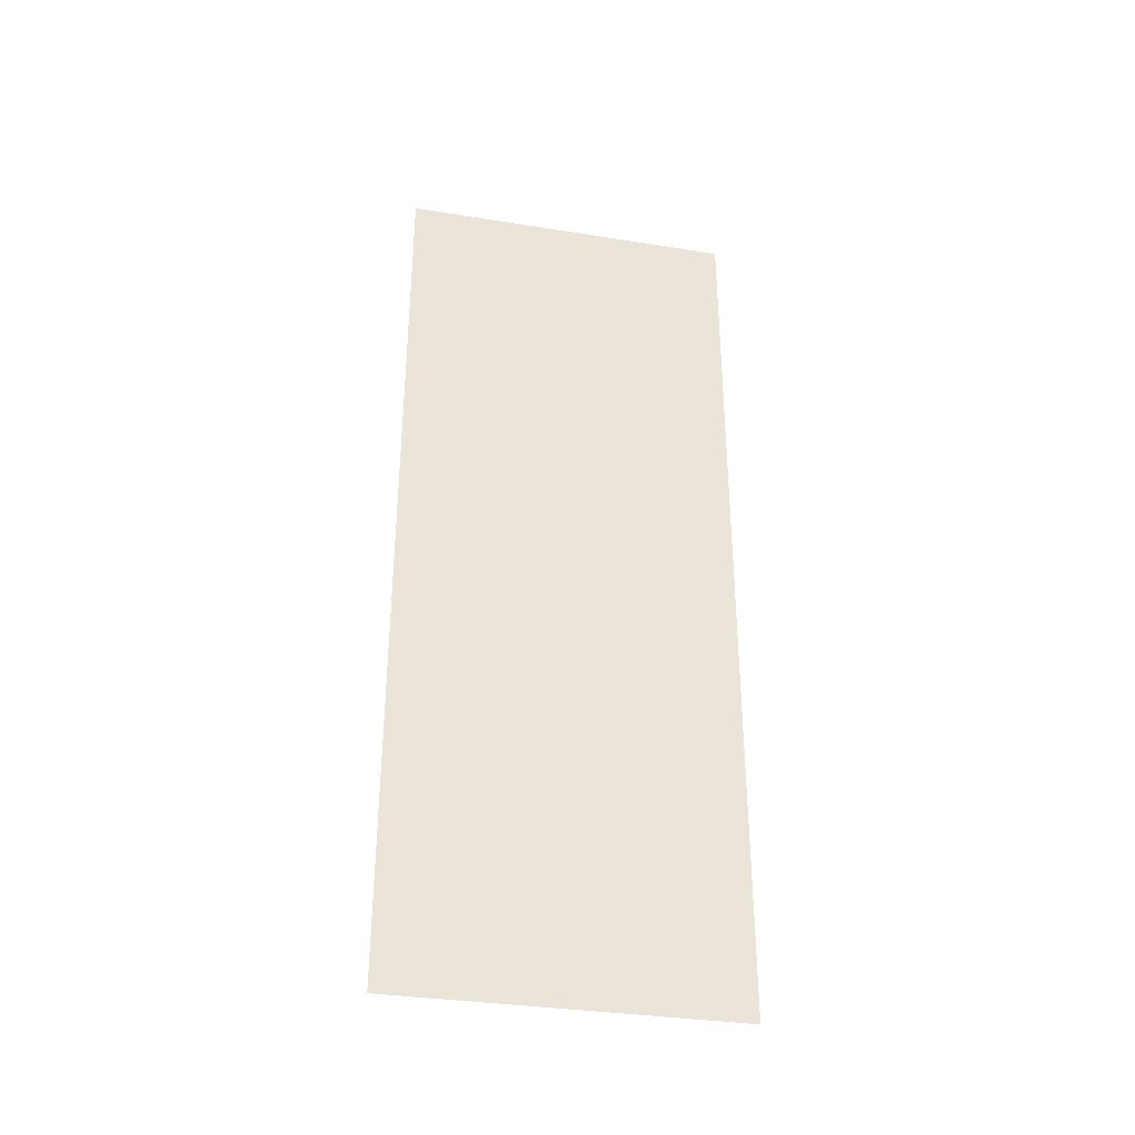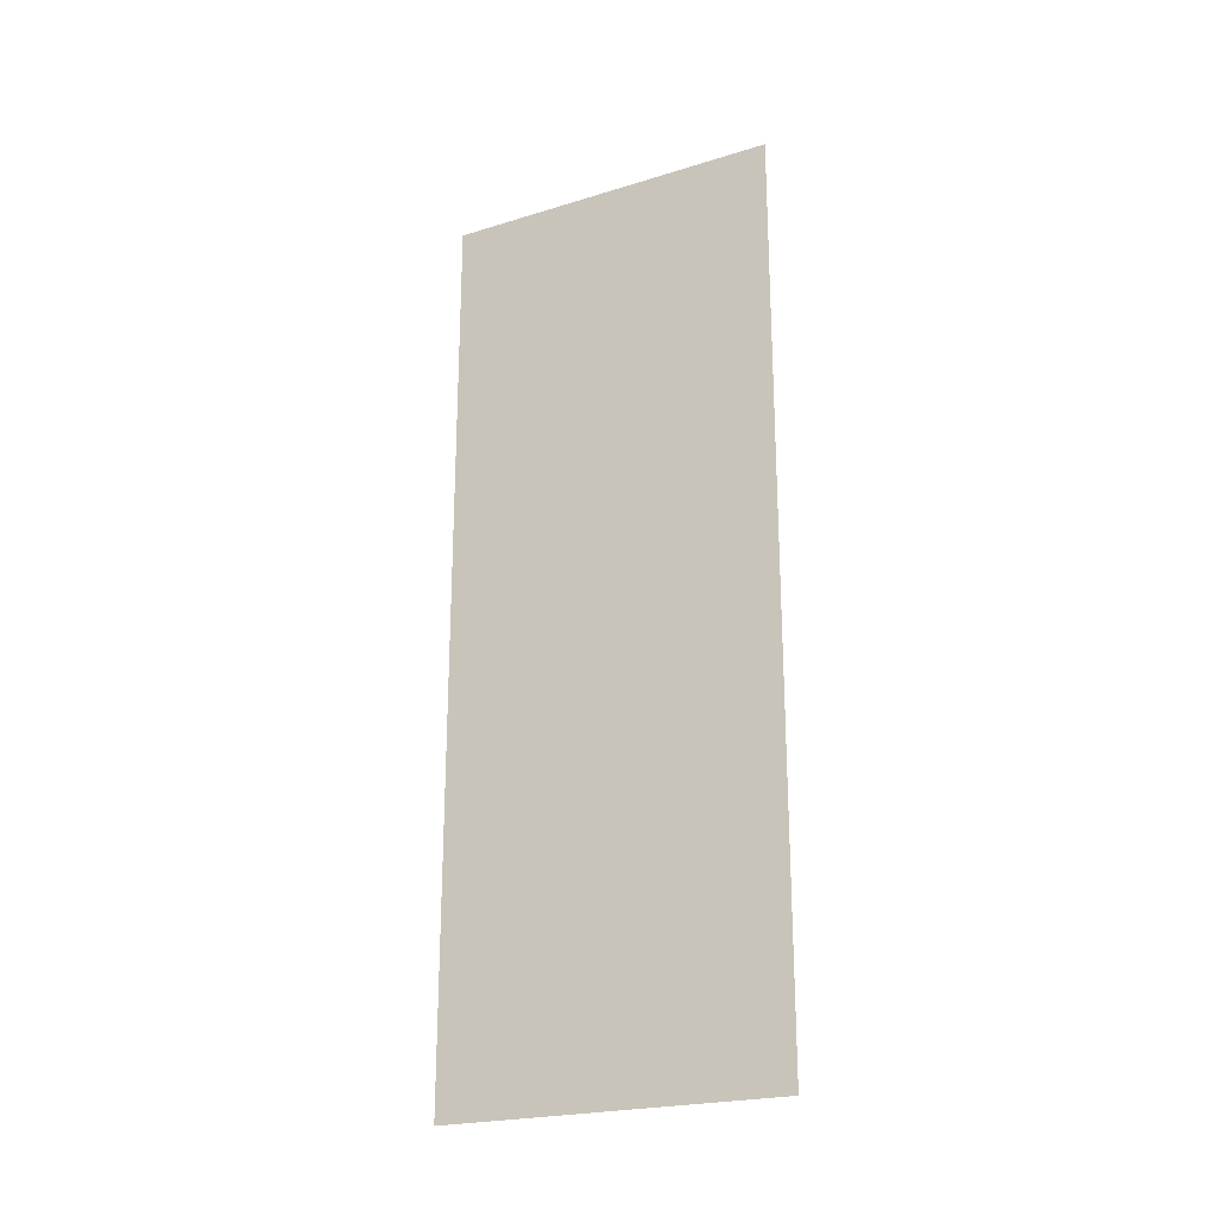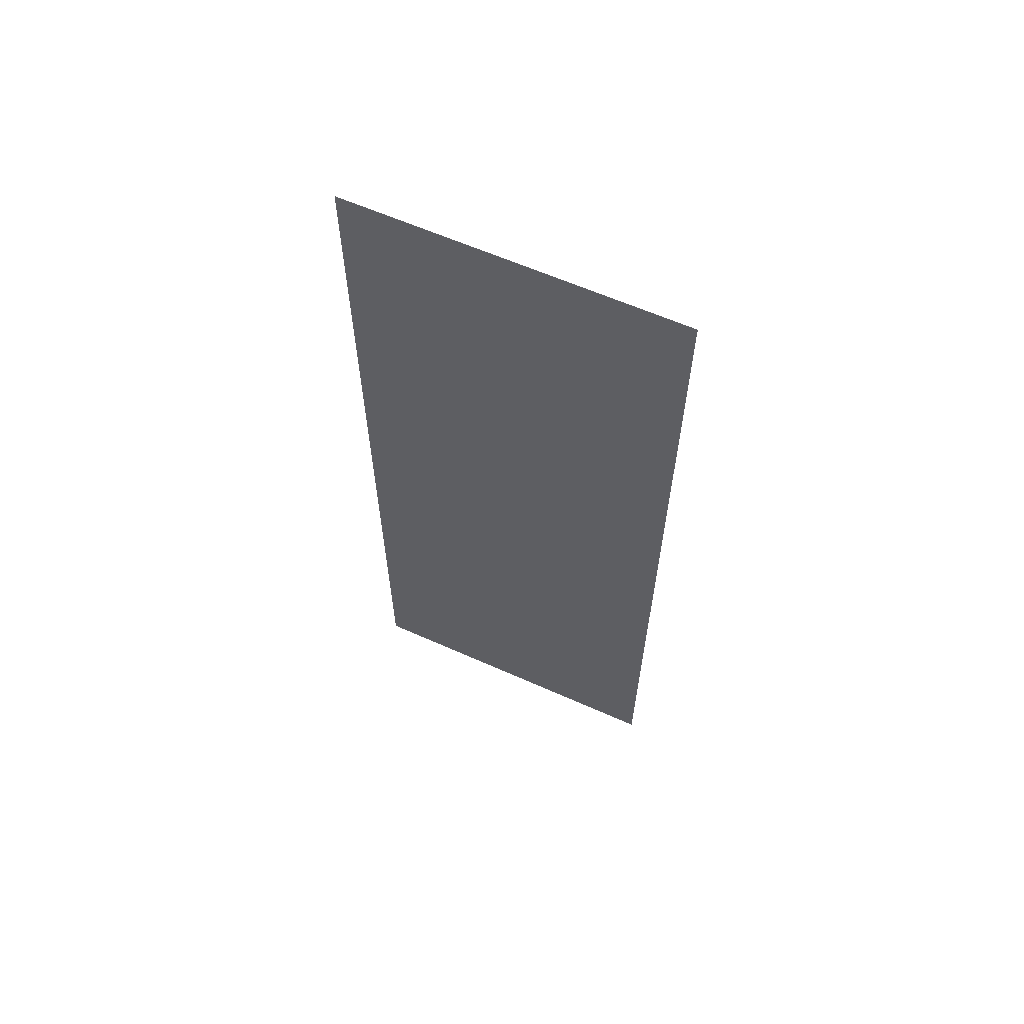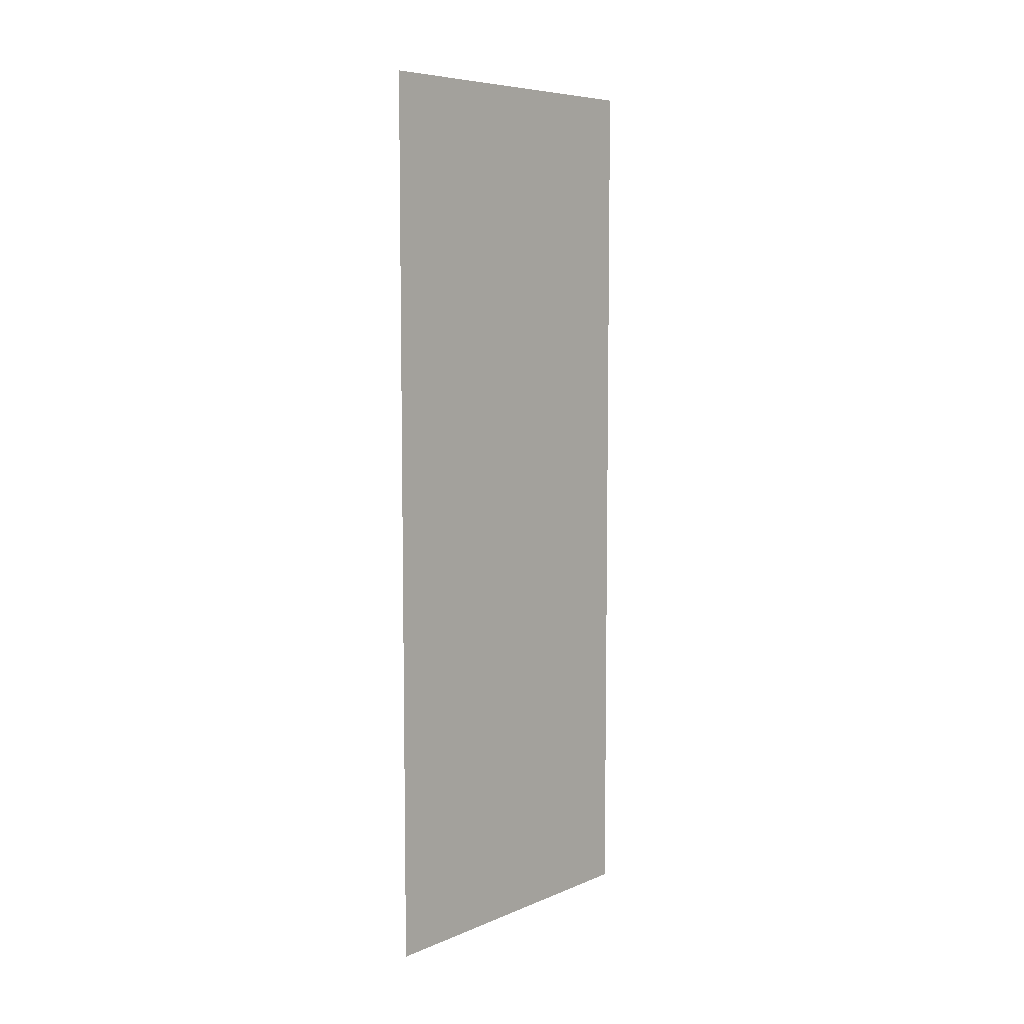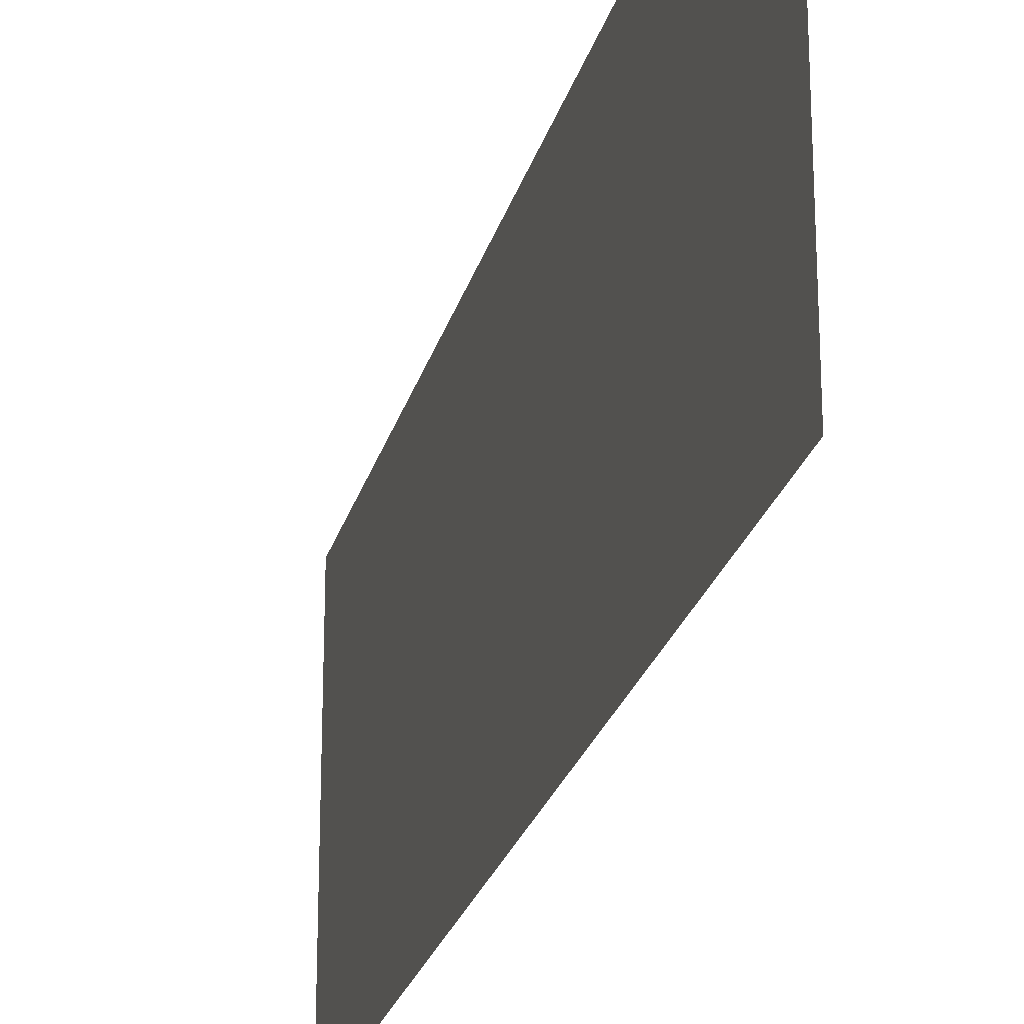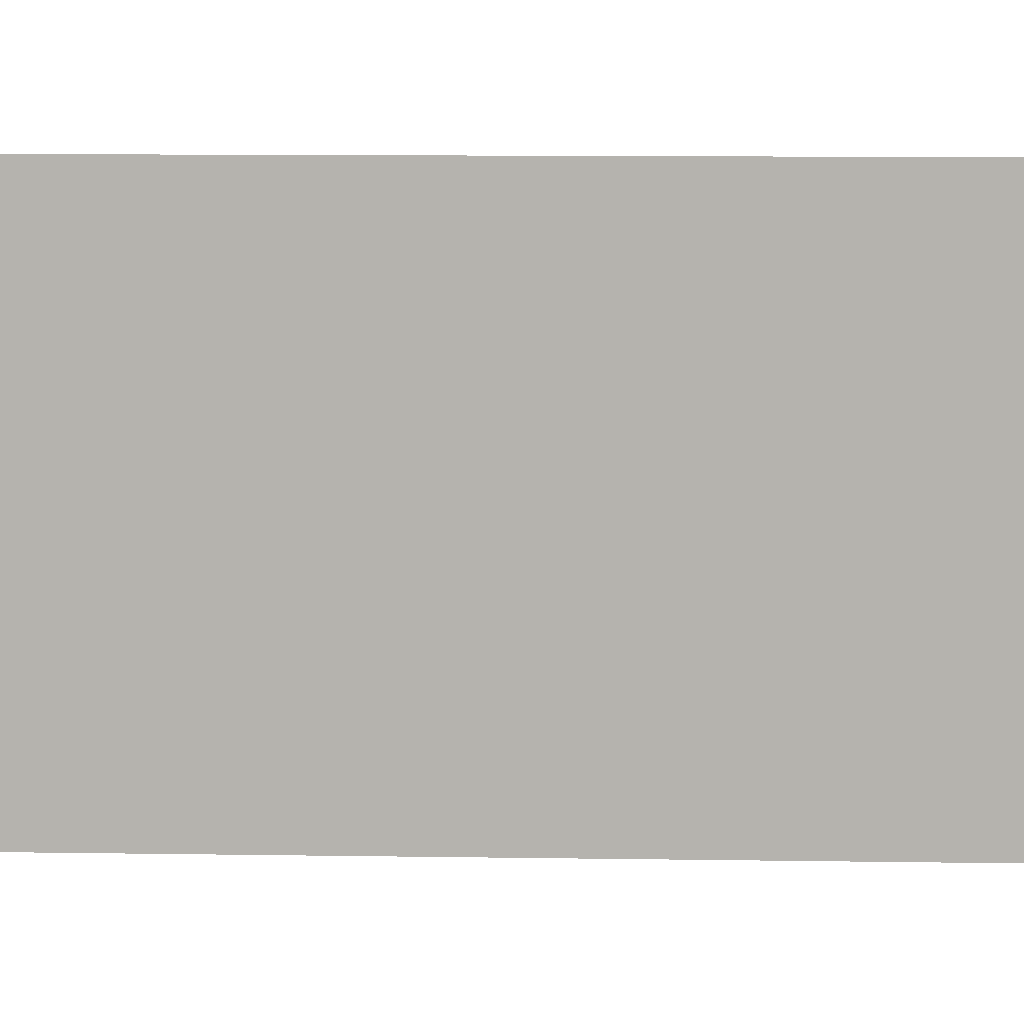
<metadata>
{"format":"obj","ext":"obj","renderer":"f3d","projection":"perspective","resolution":1024,"background":"white","views":[{"elev":-34.1,"azim":77.8,"up":"+Y"},{"elev":-22.7,"azim":117.8,"up":"+Y"},{"elev":61.7,"azim":-65.6,"up":"+Y"},{"elev":7.1,"azim":40.5,"up":"+Y"},{"elev":-24.6,"azim":165.7,"up":"+Z"},{"elev":9.5,"azim":92.5,"up":"+Z"}]}
</metadata>
<code>
o mesh2/mesh2-geometry#mesh2-geometry
v -0.8091 0.5728 0.1989
v -0.8091 -0.5486 -0.2241
v -0.8091 -0.5486 0.1989
v -0.8091 0.5728 -0.2241
f 1 2 3
f 2 1 4
f 3 2 1
f 4 1 2

</code>
